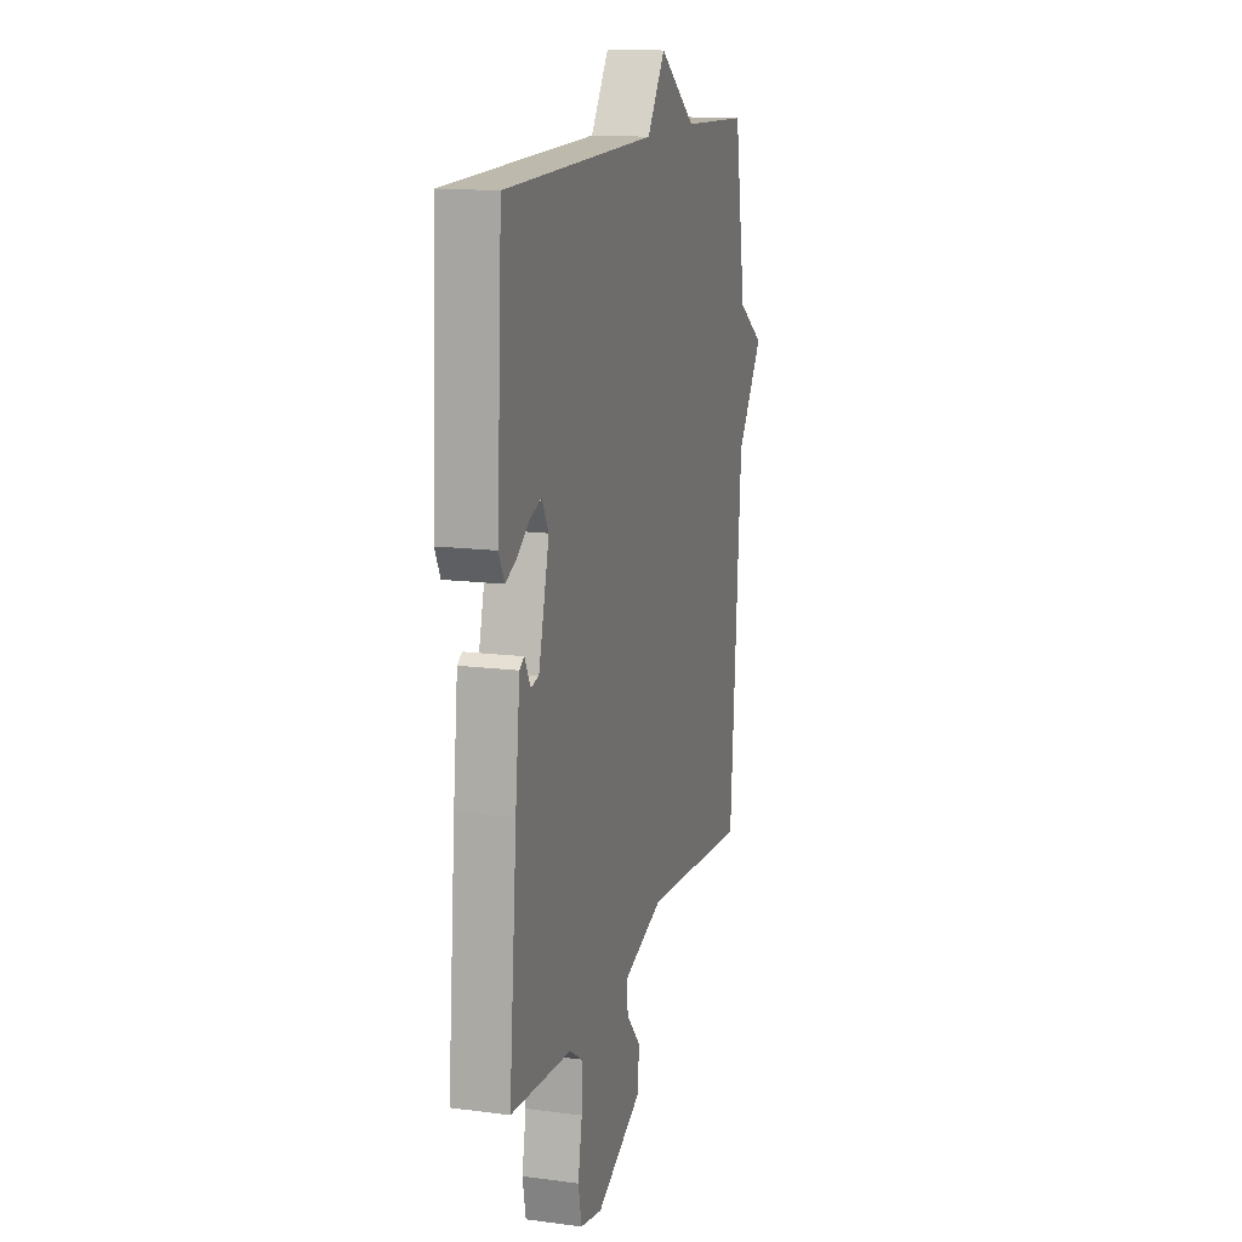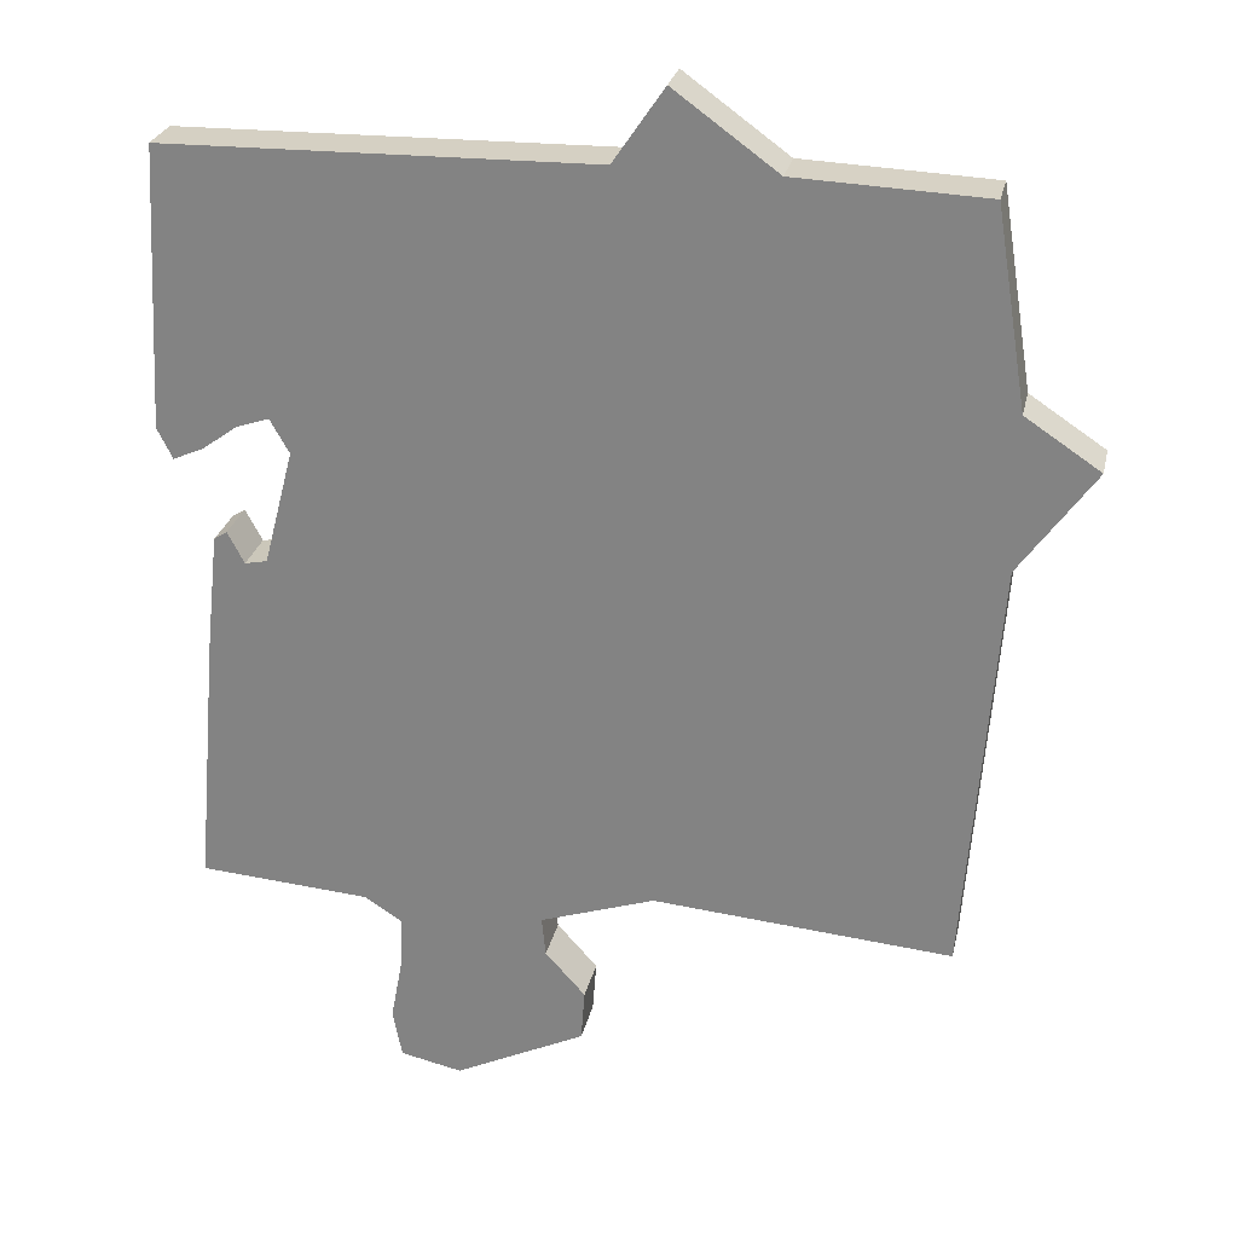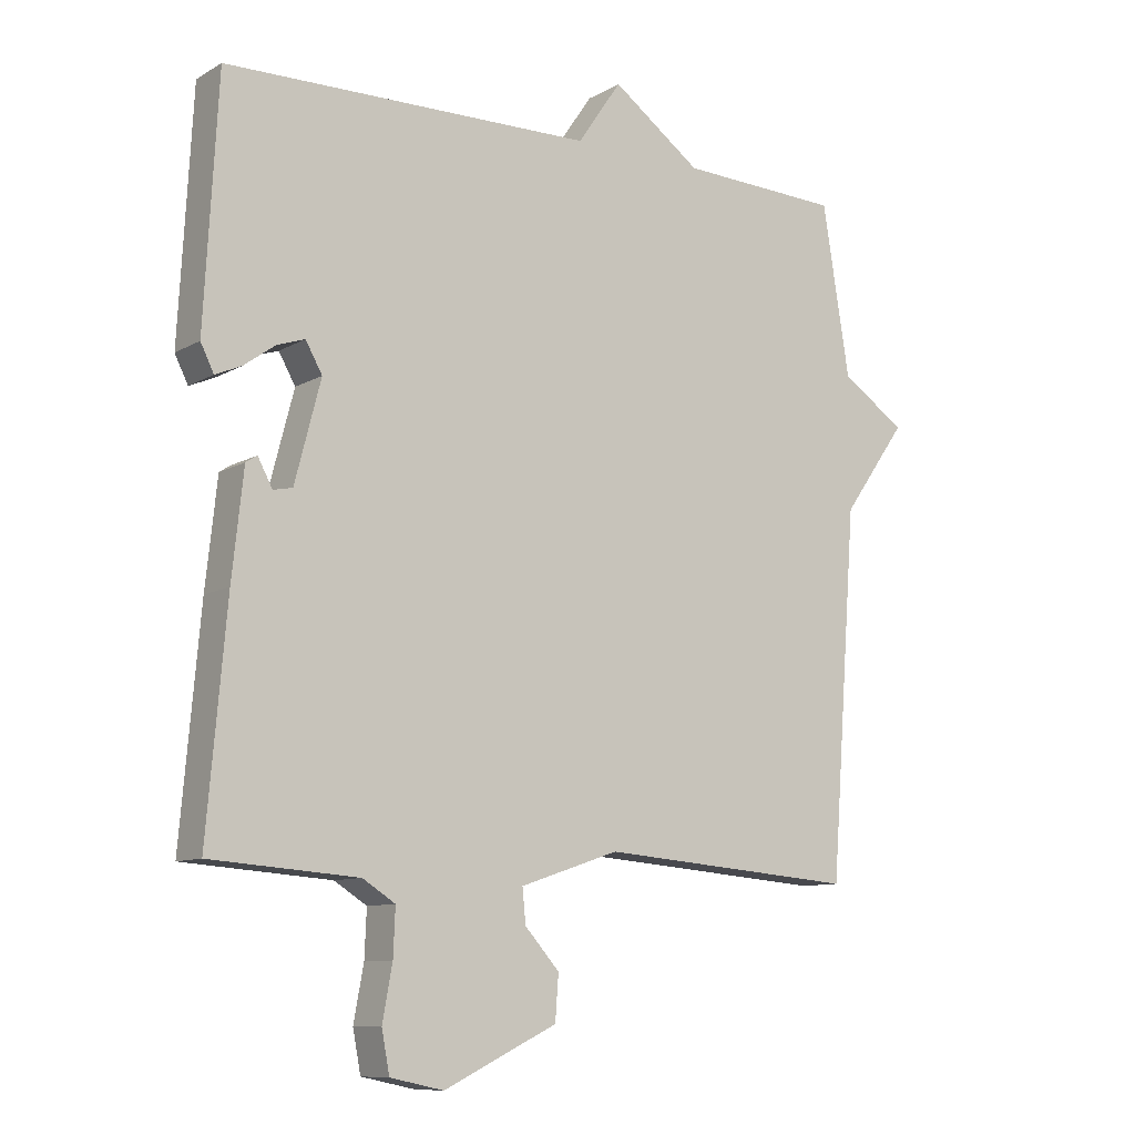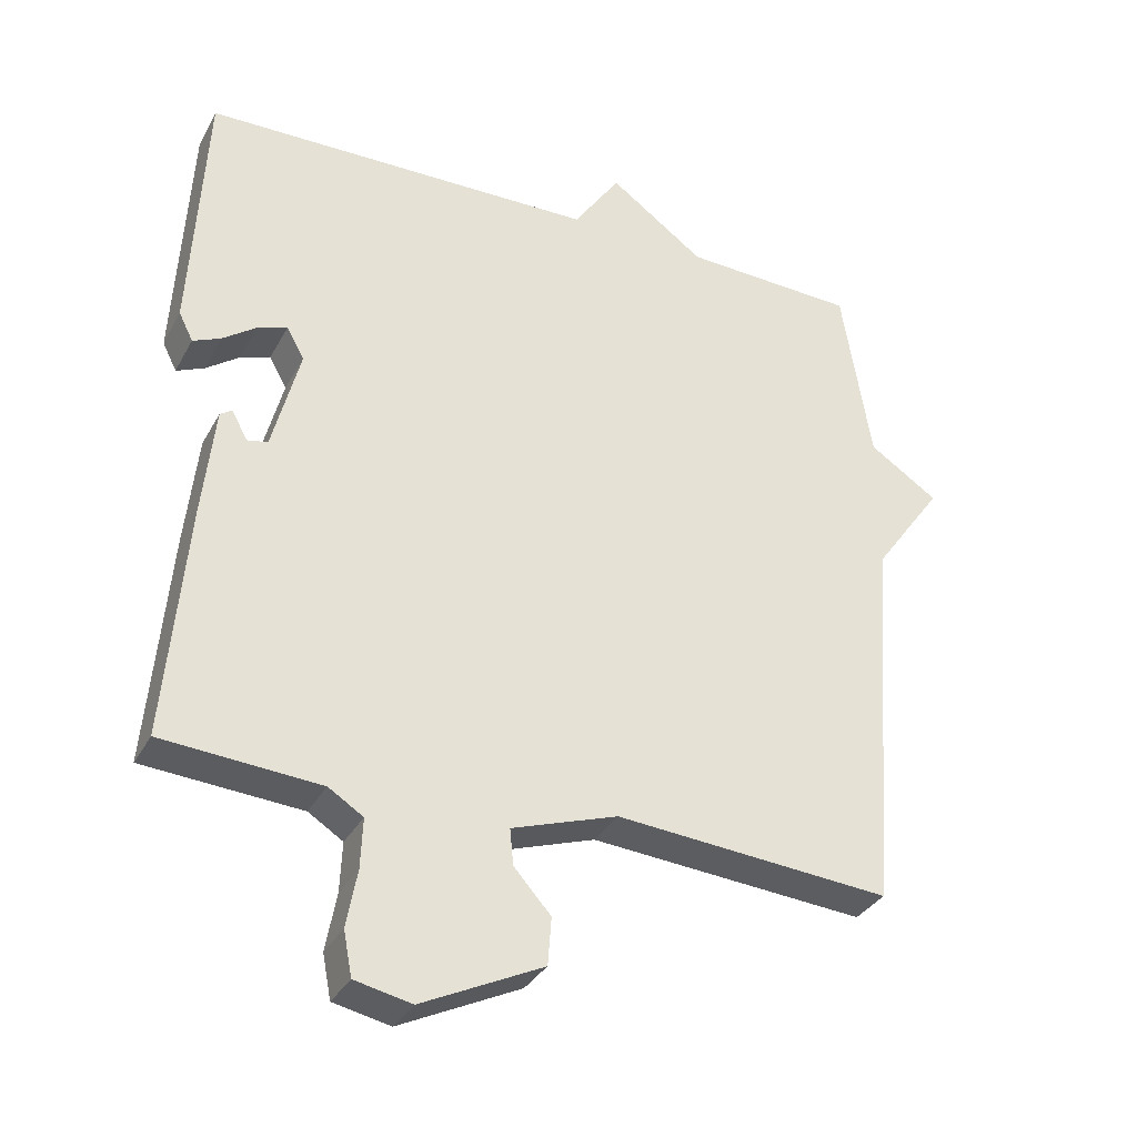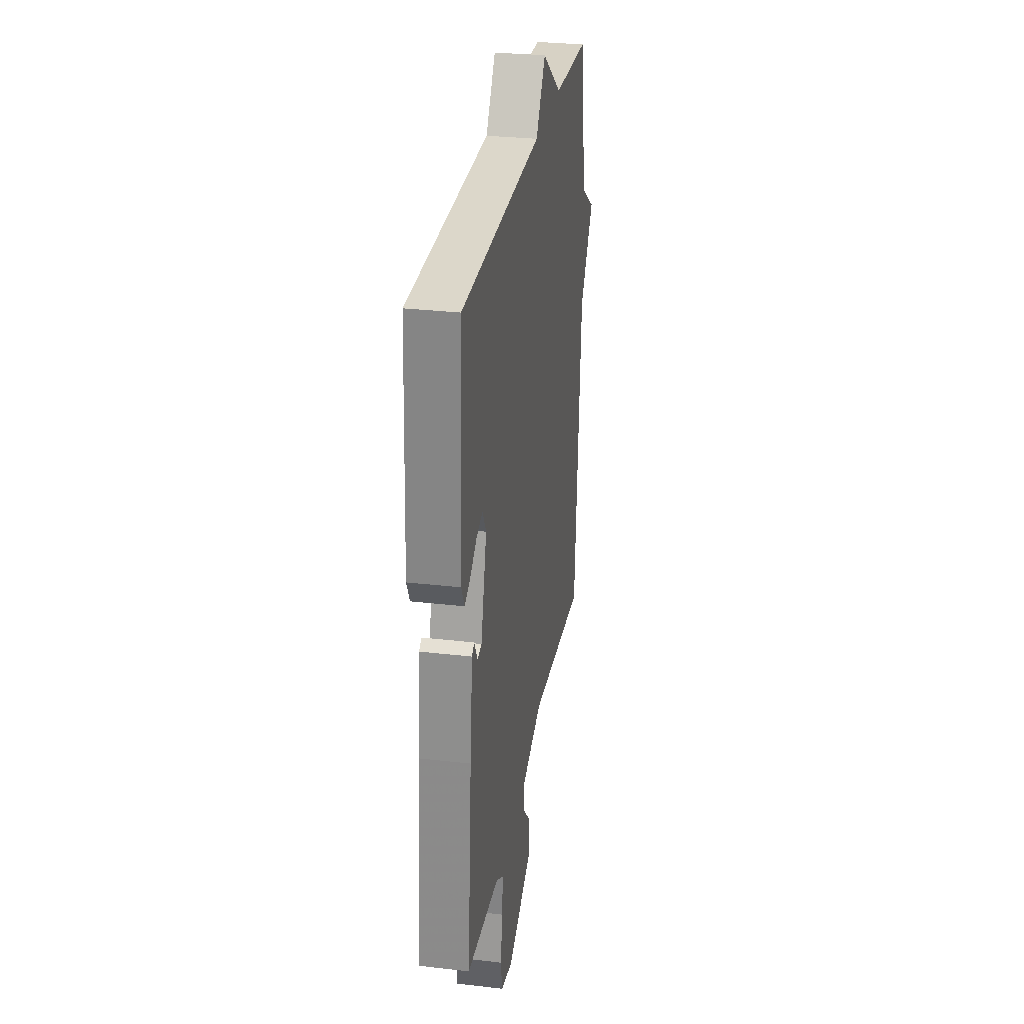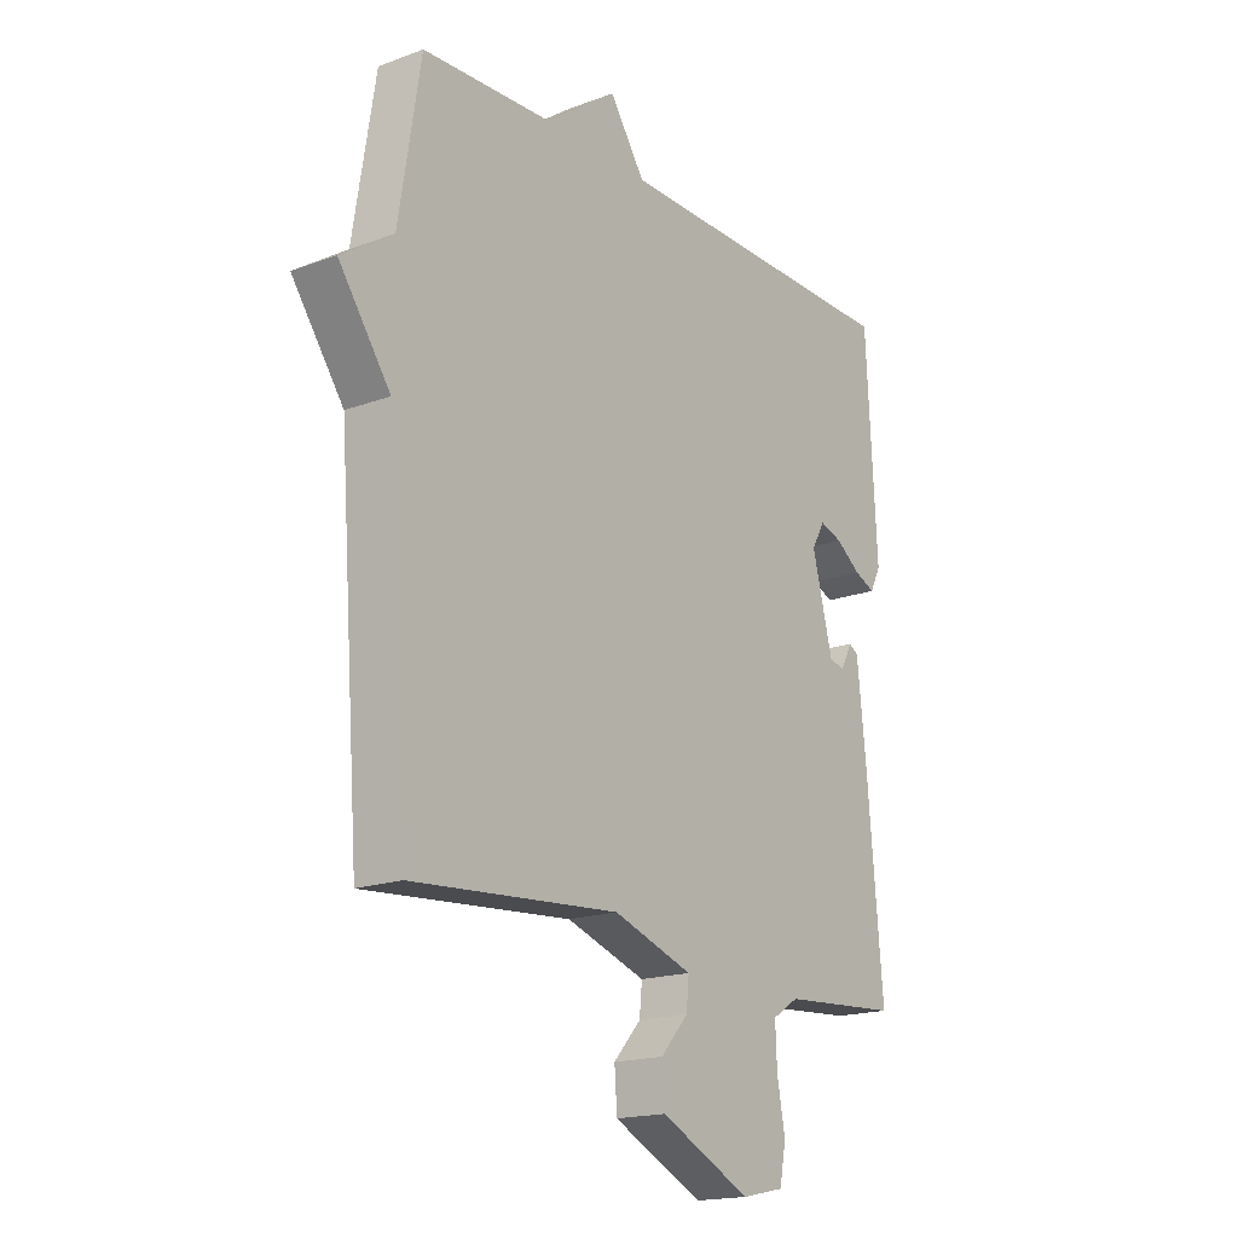
<metadata>
{"format":"obj","ext":"obj","renderer":"f3d","projection":"perspective","resolution":1024,"background":"white","views":[{"elev":14.4,"azim":106.0,"up":"+Z"},{"elev":26.6,"azim":-167.7,"up":"+Z"},{"elev":-10.0,"azim":144.8,"up":"+Z"},{"elev":-33.6,"azim":155.1,"up":"+Z"},{"elev":29.6,"azim":99.7,"up":"+Z"},{"elev":-17.8,"azim":-54.0,"up":"+Z"}]}
</metadata>
<code>
v -0.5 0.07 -0.5
v -0.541 0.07 0.045
v -0.638 0.07 0.181
v -0.541 0.07 0.245
v -0.5 0.07 0.5
v -0.256 0.07 0.51
v -0.122 0.07 0.607
v -0.056 0.07 0.51
v 0.5 0.07 0.5
v 0.52 0.07 0.135
v 0.5 0.07 0.095
v 0.461 0.07 0.112
v 0.414 0.07 0.146
v 0.372 0.07 0.16
v 0.347 0.07 0.116
v 0.386 0.07 -0.034
v 0.415 0.07 -0.04
v 0.437 0.07 0.001
v 0.454 0.07 -0.01
v 0.471 0.07 -0.168
v 0.5 0.07 -0.5
v 0.278 0.07 -0.516
v 0.229 0.07 -0.547
v 0.232 0.07 -0.617
v 0.247 0.07 -0.698
v 0.235 0.07 -0.76
v 0.155 0.07 -0.777
v -0.015 0.07 -0.695
v -0.02 0.07 -0.628
v 0.032 0.07 -0.57
v 0.037 0.07 -0.519
v -0.112 0.07 -0.469
v -0.5 0 -0.5
v -0.541 0 0.045
v -0.638 0 0.181
v -0.541 0 0.245
v -0.5 0 0.5
v -0.256 0 0.51
v -0.122 0 0.607
v -0.056 0 0.51
v 0.5 0 0.5
v 0.52 0 0.135
v 0.5 0 0.095
v 0.461 0 0.112
v 0.414 0 0.146
v 0.372 0 0.16
v 0.347 0 0.116
v 0.386 0 -0.034
v 0.415 0 -0.04
v 0.437 0 0.001
v 0.454 0 -0.01
v 0.471 0 -0.168
v 0.5 0 -0.5
v 0.278 0 -0.516
v 0.229 0 -0.547
v 0.232 0 -0.617
v 0.247 0 -0.698
v 0.235 0 -0.76
v 0.155 0 -0.777
v -0.015 0 -0.695
v -0.02 0 -0.628
v 0.032 0 -0.57
v 0.037 0 -0.519
v -0.112 0 -0.469
f 28 29 30
f 27 28 30
f 26 27 30
f 25 26 30
f 24 25 30
f 23 24 30 31
f 22 23 31 32
f 20 21 22
f 19 20 22
f 18 19 22
f 17 18 22
f 16 17 22 32
f 11 12 13
f 10 11 13
f 9 10 13
f 8 9 13
f 8 13 14
f 6 7 8
f 8 14 15
f 6 8 15
f 5 6 15
f 4 5 15
f 15 16 32
f 4 15 32
f 3 4 32
f 2 3 32
f 1 2 32
f 62 61 60
f 62 60 59
f 62 59 58
f 62 58 57
f 62 57 56
f 63 62 56 55
f 64 63 55 54
f 54 53 52
f 54 52 51
f 54 51 50
f 54 50 49
f 64 54 49 48
f 45 44 43
f 45 43 42
f 45 42 41
f 45 41 40
f 46 45 40
f 40 39 38
f 47 46 40
f 47 40 38
f 47 38 37
f 47 37 36
f 64 48 47
f 64 47 36
f 64 36 35
f 64 35 34
f 64 34 33
f 1 33 34 2
f 2 34 35 3
f 3 35 36 4
f 4 36 37 5
f 5 37 38 6
f 6 38 39 7
f 7 39 40 8
f 8 40 41 9
f 9 41 42 10
f 10 42 43 11
f 11 43 44 12
f 12 44 45 13
f 13 45 46 14
f 14 46 47 15
f 15 47 48 16
f 16 48 49 17
f 17 49 50 18
f 18 50 51 19
f 19 51 52 20
f 20 52 53 21
f 21 53 54 22
f 22 54 55 23
f 23 55 56 24
f 24 56 57 25
f 25 57 58 26
f 26 58 59 27
f 27 59 60 28
f 28 60 61 29
f 29 61 62 30
f 30 62 63 31
f 31 63 64 32
f 32 64 33 1

</code>
